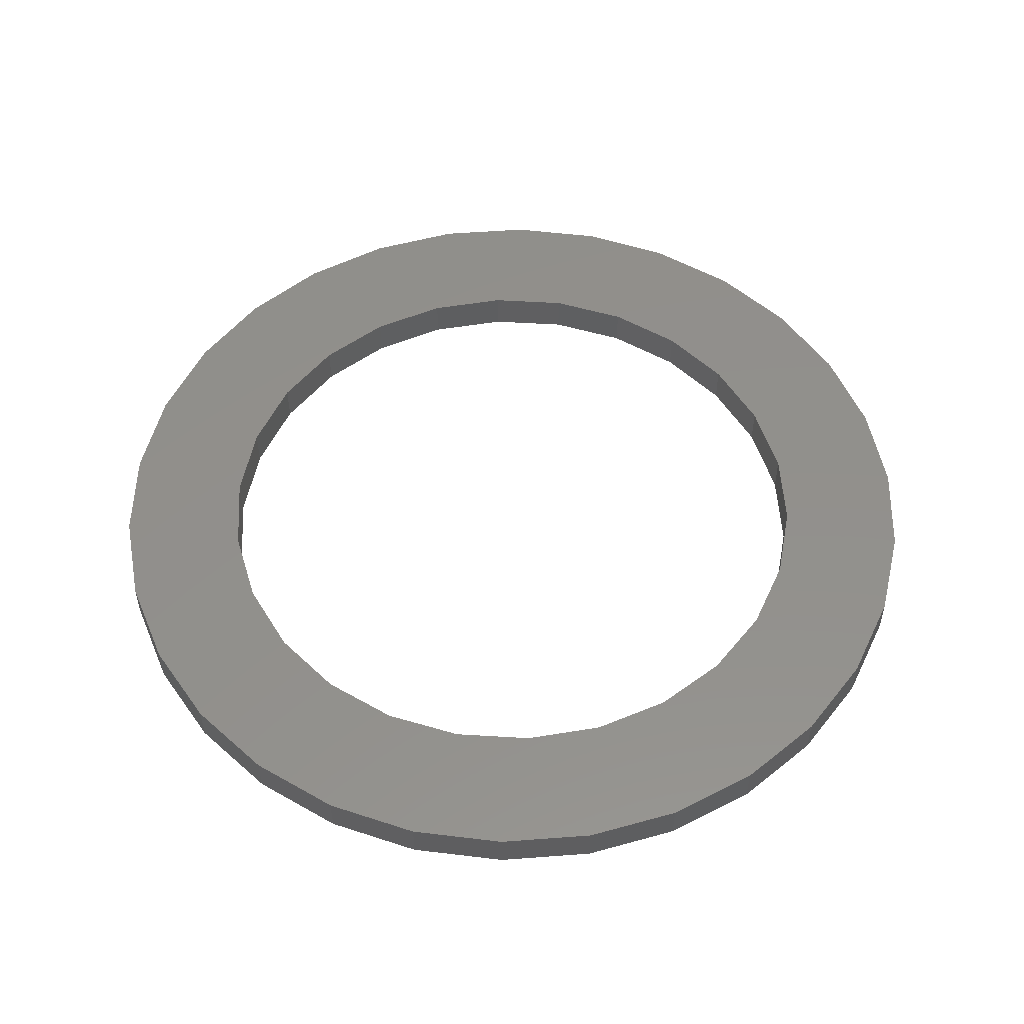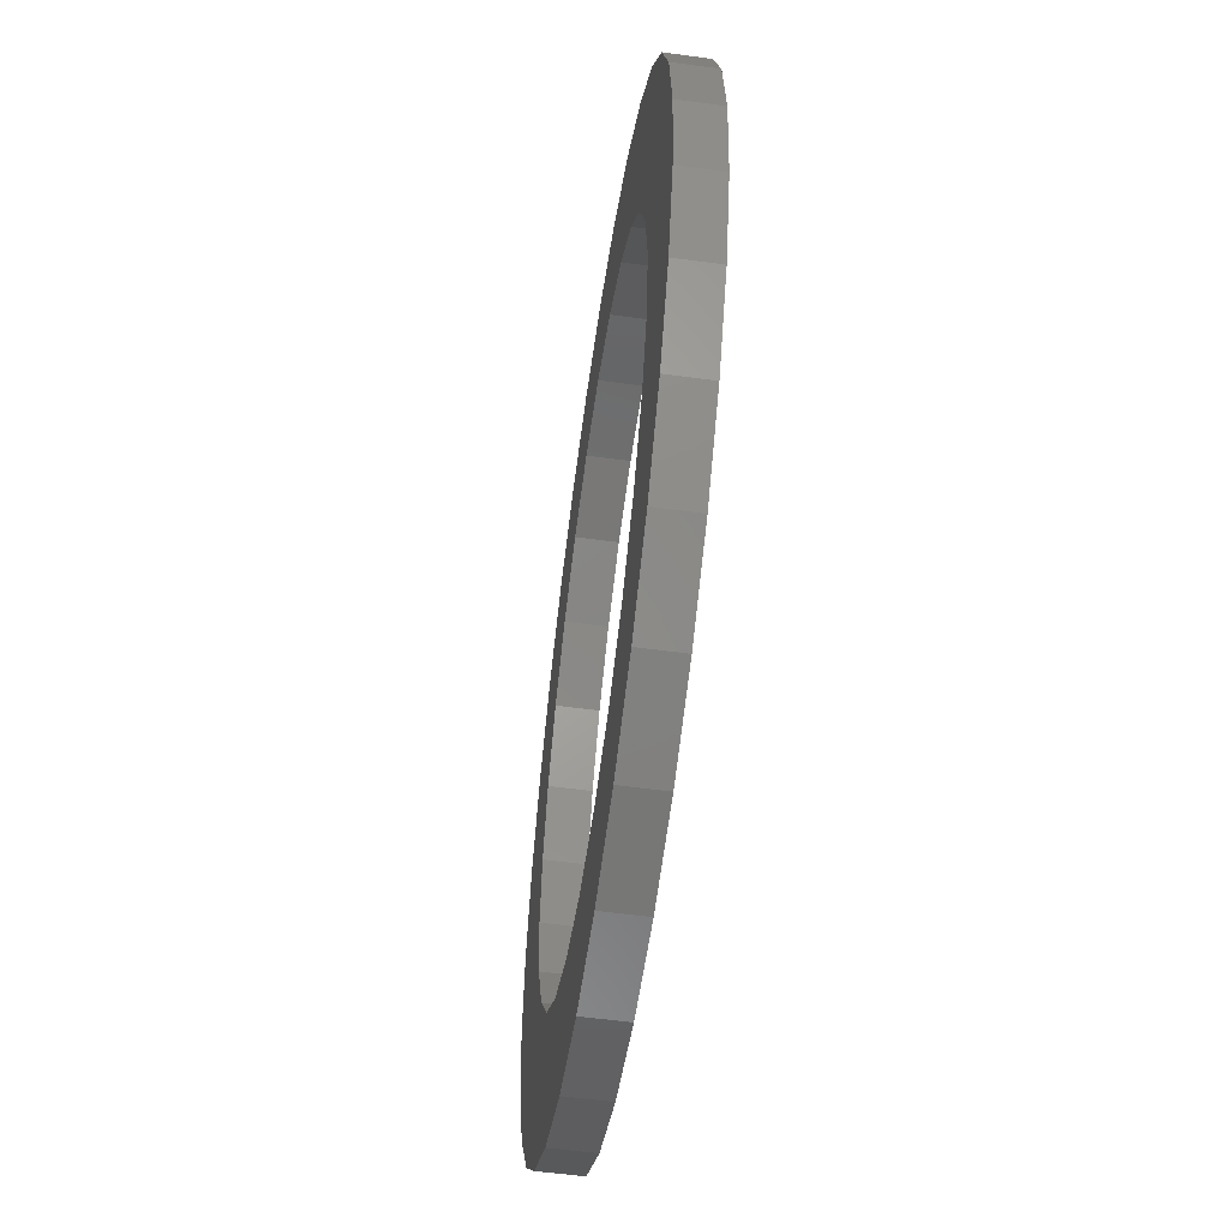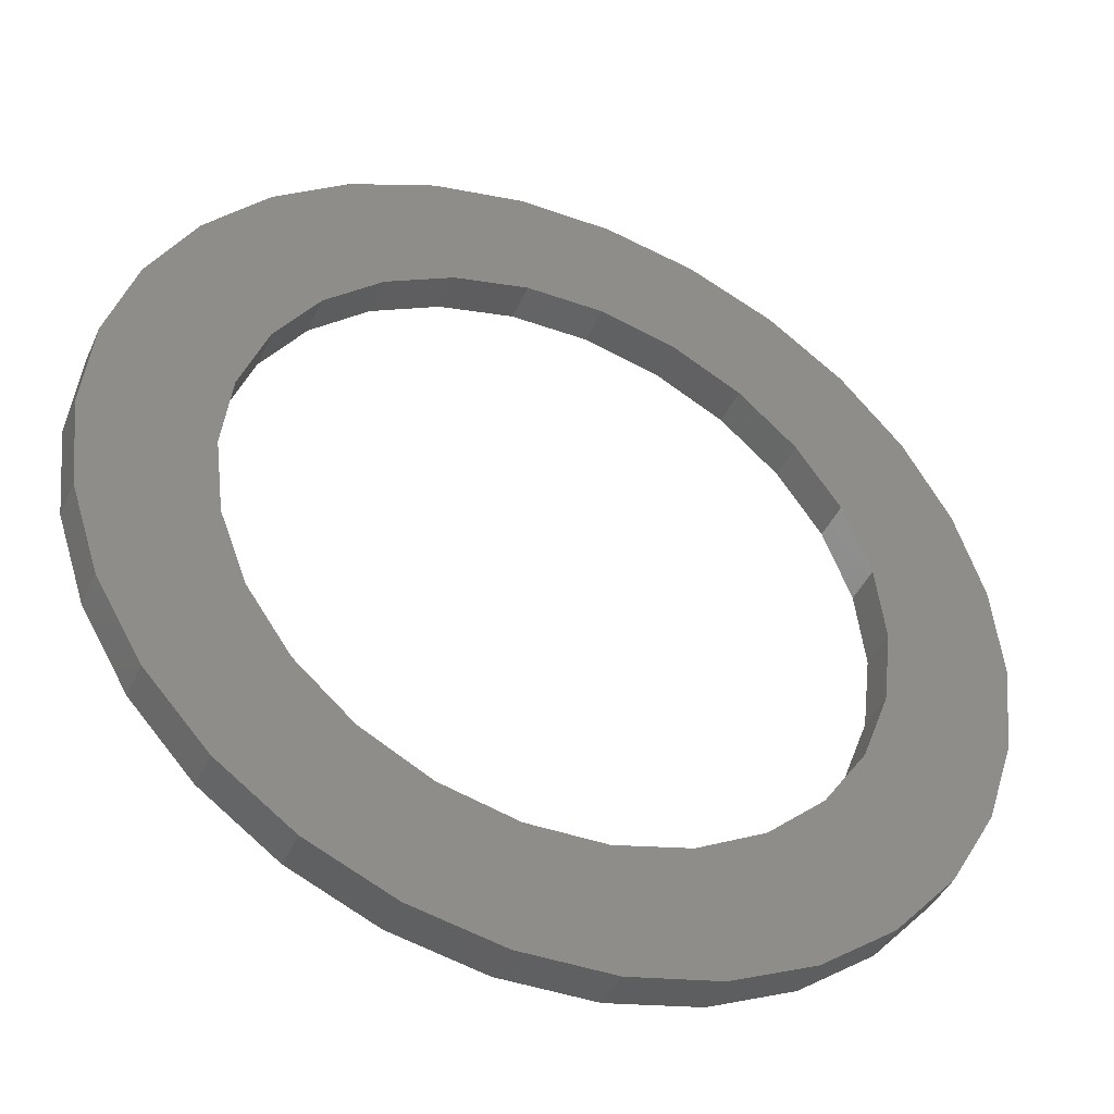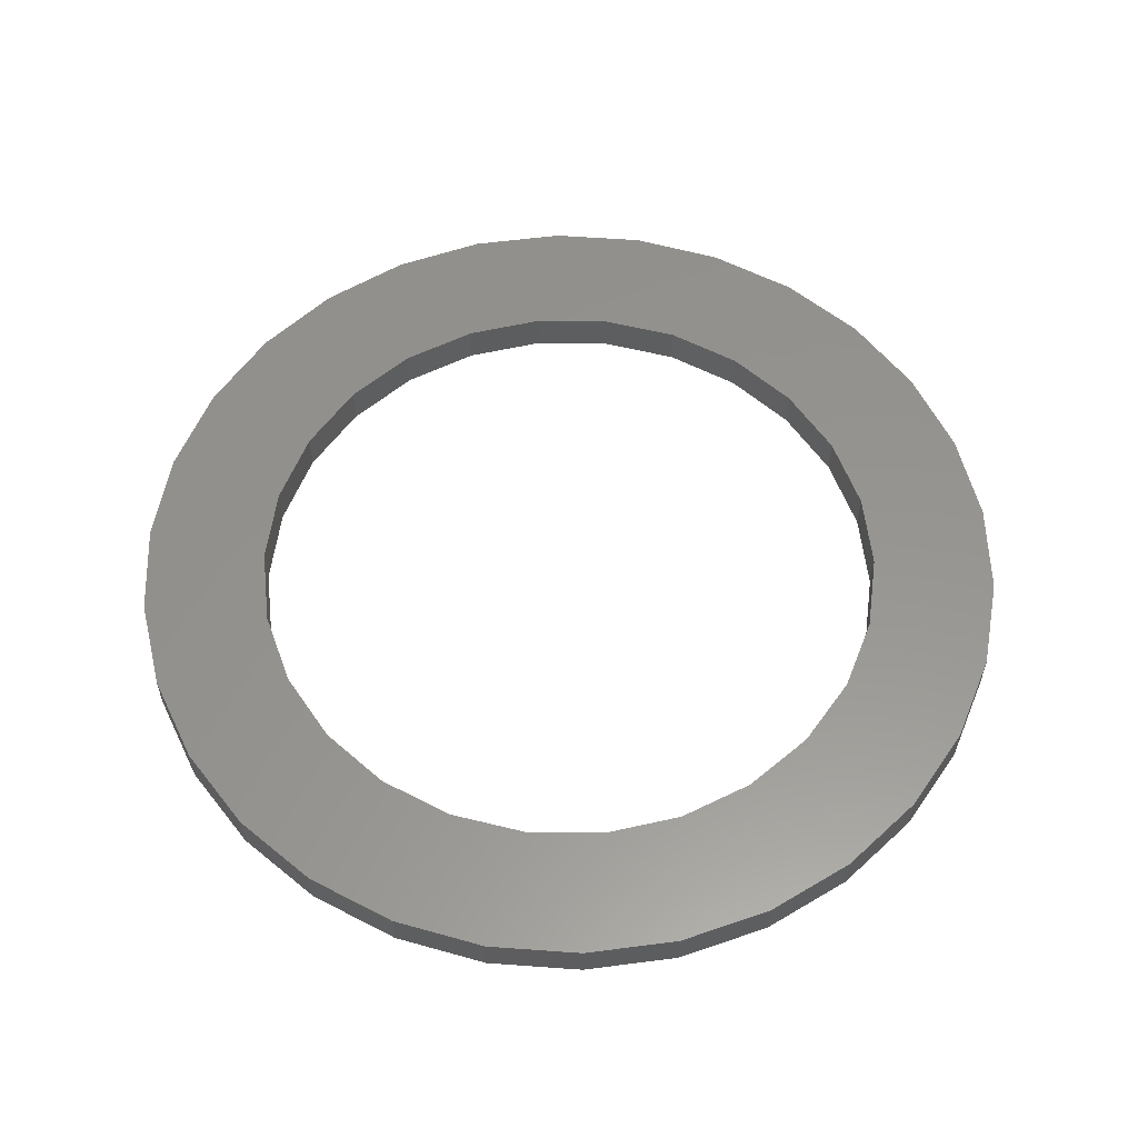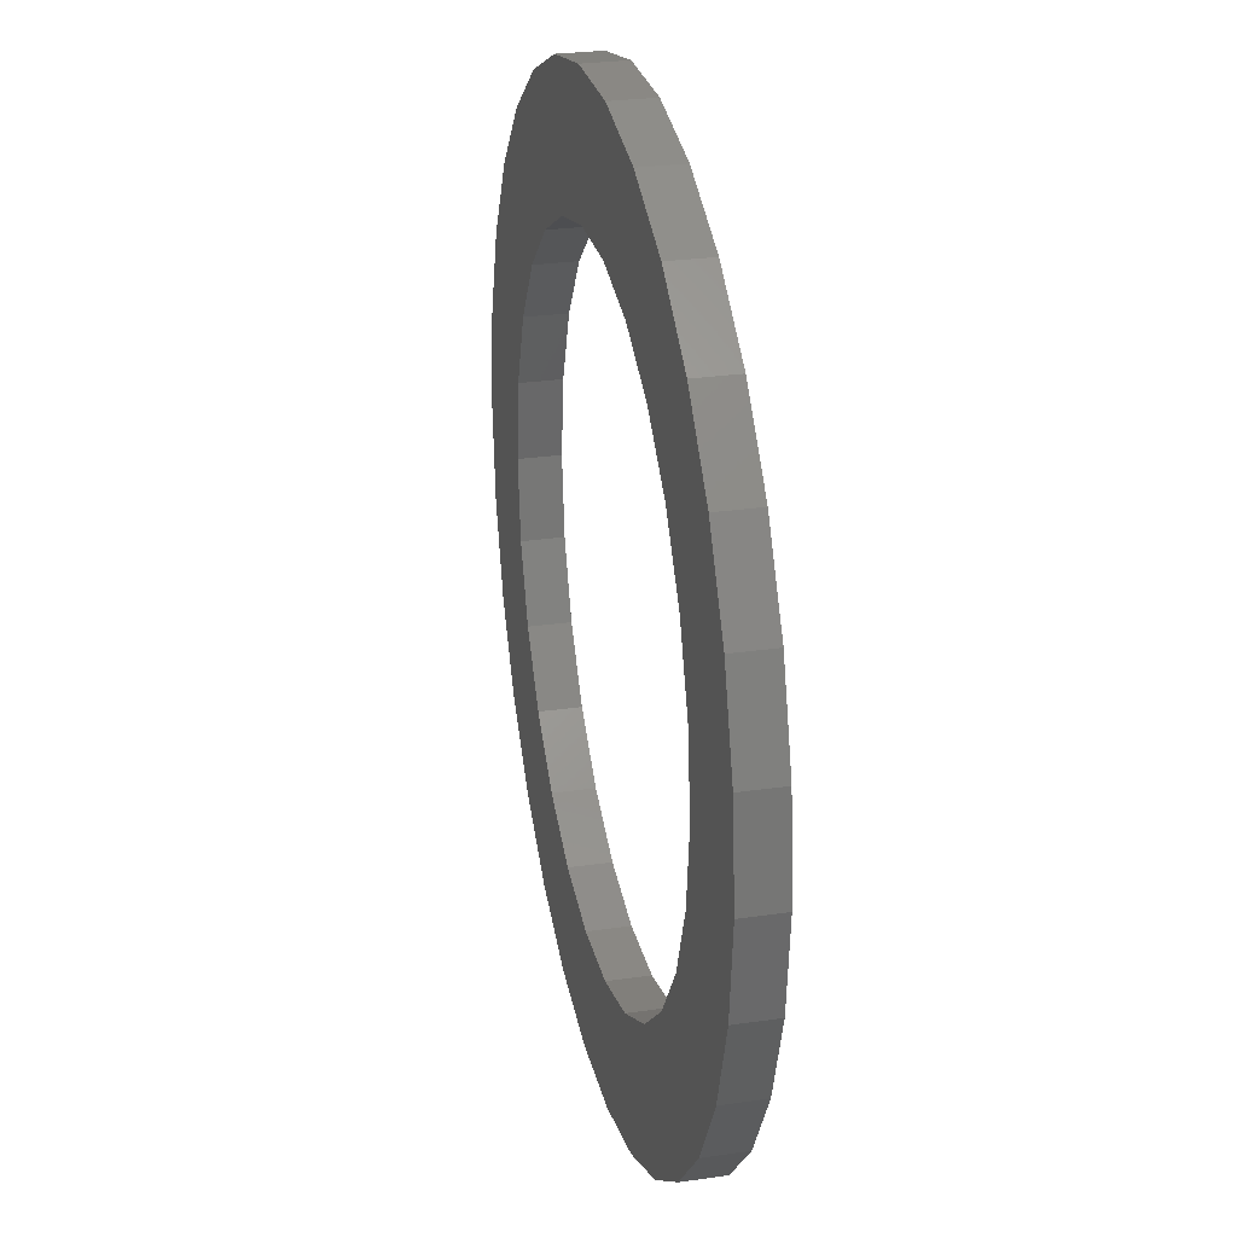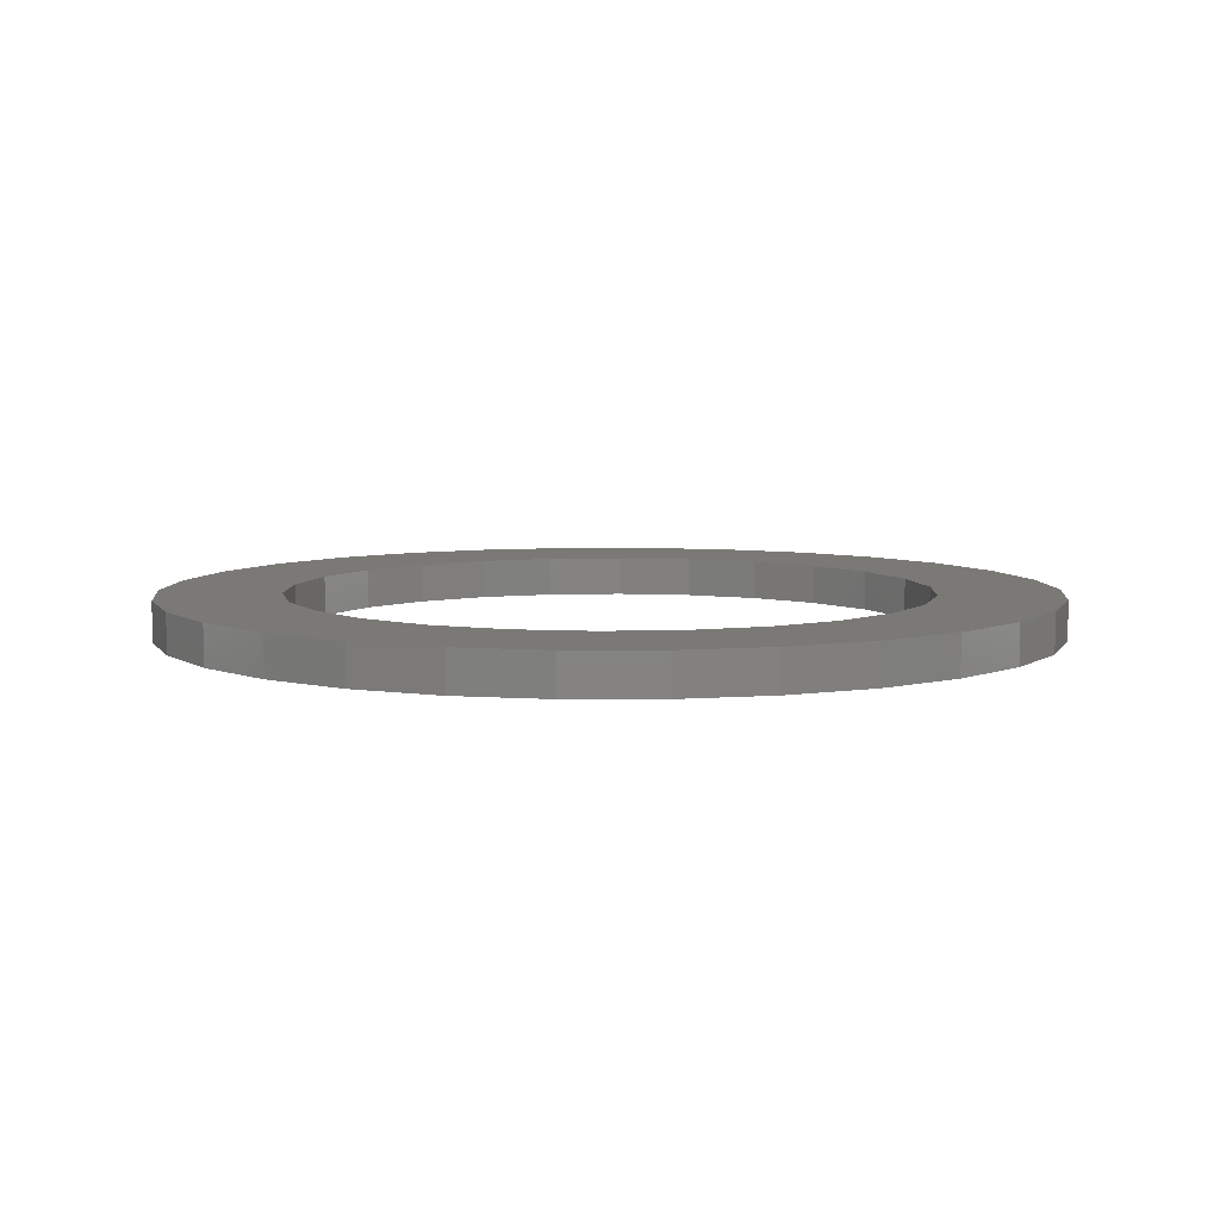
<metadata>
{"format":"stl","ext":"stl","renderer":"f3d","projection":"perspective","resolution":1024,"background":"white","views":[{"elev":52.9,"azim":-148.6,"up":"+Z"},{"elev":-57.2,"azim":-98.0,"up":"+Y"},{"elev":-42.6,"azim":156.9,"up":"+Y"},{"elev":57.4,"azim":28.3,"up":"+Z"},{"elev":27.3,"azim":-102.6,"up":"+Y"},{"elev":6.8,"azim":-60.4,"up":"+Z"}]}
</metadata>
<code>
# stl→obj: 119 verts, 224 faces
v 63.1 70 1
v 60 70 1
v 62.86 67.69 1
v 60 70 1.355e-16
v 59.77 68.09 1
v 59.77 71.91 1
v 59.77 68.09 2.168e-16
v 63.1 70 2.168e-16
v 62.86 67.69 2.168e-16
v 63.1 70 1.626e-16
v 60 70 2.168e-16
v 62.86 72.31 1
v 62.14 65.49 1
v 59.08 66.28 1
v 59.08 66.28 2.168e-16
v 59.77 71.91 2.168e-16
v 62.86 72.31 2.168e-16
v 59.08 73.72 1
v 62.14 65.49 2.168e-16
v 62.14 74.51 1
v 62.14 65.49 2.304e-16
v 60.98 63.48 1
v 57.99 64.69 1
v 57.99 64.69 2.168e-16
v 57.99 64.69 2.033e-16
v 59.08 73.72 2.168e-16
v 62.14 74.51 2.168e-16
v 57.99 75.31 1
v 60.98 63.48 2.168e-16
v 56.54 63.42 1
v 56.54 63.42 2.168e-16
v 60.98 76.52 1
v 60.98 63.48 2.304e-16
v 59.43 61.75 1
v 54.84 62.52 1
v 57.99 75.31 2.168e-16
v 56.54 76.58 1
v 60.98 76.52 2.168e-16
v 59.43 61.75 2.168e-16
v 54.84 62.52 2.168e-16
v 56.54 76.58 2.168e-16
v 54.84 77.48 1
v 59.43 78.25 1
v 57.55 60.39 1
v 52.96 62.06 1
v 59.43 78.25 2.168e-16
v 54.84 77.48 2.168e-16
v 57.55 60.39 2.168e-16
v 52.96 62.06 2.168e-16
v 52.96 77.94 1
v 57.55 79.61 1
v 55.43 59.44 1
v 51.04 62.06 1
v 52.96 77.94 2.168e-16
v 57.55 79.61 2.168e-16
v 51.04 62.06 2.168e-16
v 51.04 77.94 1
v 55.43 59.44 2.168e-16
v 53.16 58.96 1
v 49.16 62.52 1
v 49.16 62.52 2.168e-16
v 51.04 77.94 2.168e-16
v 55.43 80.56 2.168e-16
v 55.43 80.56 1
v 49.16 77.48 1
v 47.46 63.42 1
v 49.16 77.48 2.168e-16
v 47.46 63.42 1.626e-16
v 53.16 58.96 2.168e-16
v 50.84 58.96 1
v 46.01 64.69 1
v 46.01 64.69 2.168e-16
v 44.92 66.28 2.168e-16
v 44.92 66.28 1
v 53.16 81.04 2.168e-16
v 53.16 81.04 1
v 47.46 76.58 1
v 41.14 67.69 2.168e-16
v 47.46 63.42 2.168e-16
v 48.57 59.44 1
v 44.23 68.09 1
v 44 70 1
v 41.14 72.31 1
v 44.23 68.09 2.168e-16
v 47.46 76.58 2.168e-16
v 50.84 81.04 2.168e-16
v 46.01 75.31 1
v 50.84 58.96 2.168e-16
v 44.23 71.91 1
v 44 70 2.168e-16
v 44.92 73.72 1
v 50.84 81.04 1
v 48.57 59.44 2.168e-16
v 46.45 60.39 1
v 44.23 71.91 2.168e-16
v 44.92 73.72 2.168e-16
v 46.01 75.31 2.168e-16
v 48.57 80.56 2.168e-16
v 48.57 80.56 1
v 46.45 60.39 2.168e-16
v 44.57 61.75 1
v 44.57 61.75 2.168e-16
v 43.02 63.48 1
v 46.45 79.61 1
v 43.02 63.48 2.711e-16
v 41.86 65.49 1
v 46.45 79.61 2.168e-16
v 44.57 78.25 1
v 43.02 63.48 2.168e-16
v 41.86 65.49 2.168e-16
v 44.57 78.25 2.168e-16
v 43.02 76.52 1
v 41.14 67.69 1
v 43.02 76.52 2.168e-16
v 41.86 74.51 1
v 40.9 70 1
v 41.86 74.51 2.168e-16
v 41.14 72.31 2.168e-16
v 40.9 70 2.168e-16
f 1 2 3
f 2 4 5
f 6 2 1
f 2 5 3
f 5 4 7
f 7 8 9
f 1 3 10
f 2 6 4
f 11 8 7
f 12 6 1
f 3 9 10
f 3 5 13
f 5 7 14
f 7 9 15
f 1 10 12
f 4 6 16
f 11 17 8
f 18 6 12
f 3 13 9
f 5 14 13
f 14 7 15
f 15 9 19
f 10 17 12
f 6 18 16
f 16 17 11
f 20 18 12
f 13 21 9
f 13 14 22
f 14 15 23
f 15 19 24
f 23 15 25
f 12 17 20
f 16 18 26
f 16 27 17
f 28 18 20
f 13 22 21
f 14 23 22
f 24 19 29
f 23 25 30
f 30 25 31
f 17 27 20
f 18 28 26
f 26 27 16
f 32 28 20
f 22 33 21
f 22 23 34
f 24 29 31
f 23 30 34
f 30 31 35
f 36 28 37
f 20 27 32
f 26 28 36
f 26 38 27
f 37 28 32
f 22 34 33
f 31 29 39
f 30 35 34
f 35 31 40
f 41 36 37
f 27 38 32
f 36 38 26
f 41 37 42
f 43 37 32
f 34 39 33
f 31 39 40
f 34 35 44
f 35 40 45
f 41 46 36
f 32 38 43
f 36 46 38
f 47 41 42
f 42 37 43
f 34 44 39
f 40 39 48
f 35 45 44
f 45 40 49
f 47 46 41
f 38 46 43
f 47 42 50
f 51 42 43
f 40 48 49
f 44 48 39
f 44 45 52
f 45 49 53
f 54 47 50
f 47 55 46
f 46 51 43
f 50 42 51
f 49 48 56
f 44 52 48
f 45 53 52
f 53 49 56
f 54 50 57
f 54 55 47
f 55 51 46
f 57 50 51
f 56 48 58
f 52 58 48
f 52 53 59
f 53 56 60
f 60 56 61
f 62 54 57
f 54 63 55
f 55 64 51
f 62 57 65
f 64 57 51
f 56 58 61
f 52 59 58
f 53 60 59
f 60 61 66
f 62 63 54
f 63 64 55
f 67 62 65
f 65 57 64
f 66 61 68
f 61 58 69
f 59 69 58
f 59 60 70
f 60 66 70
f 66 68 71
f 71 68 72
f 73 74 72
f 67 75 62
f 62 75 63
f 63 76 64
f 67 65 77
f 76 65 64
f 78 72 79
f 61 69 79
f 59 70 69
f 70 66 80
f 66 71 80
f 74 71 72
f 81 74 73
f 81 82 83
f 82 81 84
f 84 81 73
f 72 78 73
f 85 67 77
f 67 86 75
f 75 76 63
f 77 65 76
f 77 83 87
f 78 79 69
f 70 88 69
f 70 80 88
f 71 74 80
f 74 81 83
f 82 89 83
f 90 82 84
f 73 78 84
f 89 91 83
f 91 87 83
f 85 77 87
f 85 86 67
f 86 92 75
f 75 92 76
f 76 83 77
f 78 69 88
f 80 93 88
f 80 94 93
f 74 83 80
f 95 89 82
f 90 95 82
f 84 78 90
f 96 91 89
f 97 87 91
f 97 85 87
f 85 98 86
f 86 99 92
f 92 83 76
f 78 88 93
f 94 100 93
f 94 101 100
f 80 83 94
f 95 96 89
f 90 78 95
f 96 97 91
f 97 98 85
f 98 99 86
f 99 83 92
f 78 93 100
f 101 102 100
f 103 102 101
f 94 83 101
f 95 78 96
f 96 98 97
f 98 104 99
f 104 83 99
f 78 100 102
f 105 102 103
f 106 105 103
f 101 83 103
f 78 98 96
f 107 104 98
f 107 108 104
f 108 83 104
f 78 102 109
f 110 105 106
f 103 83 106
f 78 107 98
f 111 108 107
f 111 112 108
f 112 83 108
f 78 109 110
f 113 110 106
f 106 83 113
f 78 111 107
f 114 112 111
f 114 115 112
f 115 83 112
f 78 110 113
f 83 116 113
f 78 114 111
f 117 115 114
f 117 83 115
f 116 78 113
f 118 116 83
f 78 117 114
f 118 83 117
f 119 78 116
f 119 116 118
f 78 118 117
f 119 118 78

</code>
